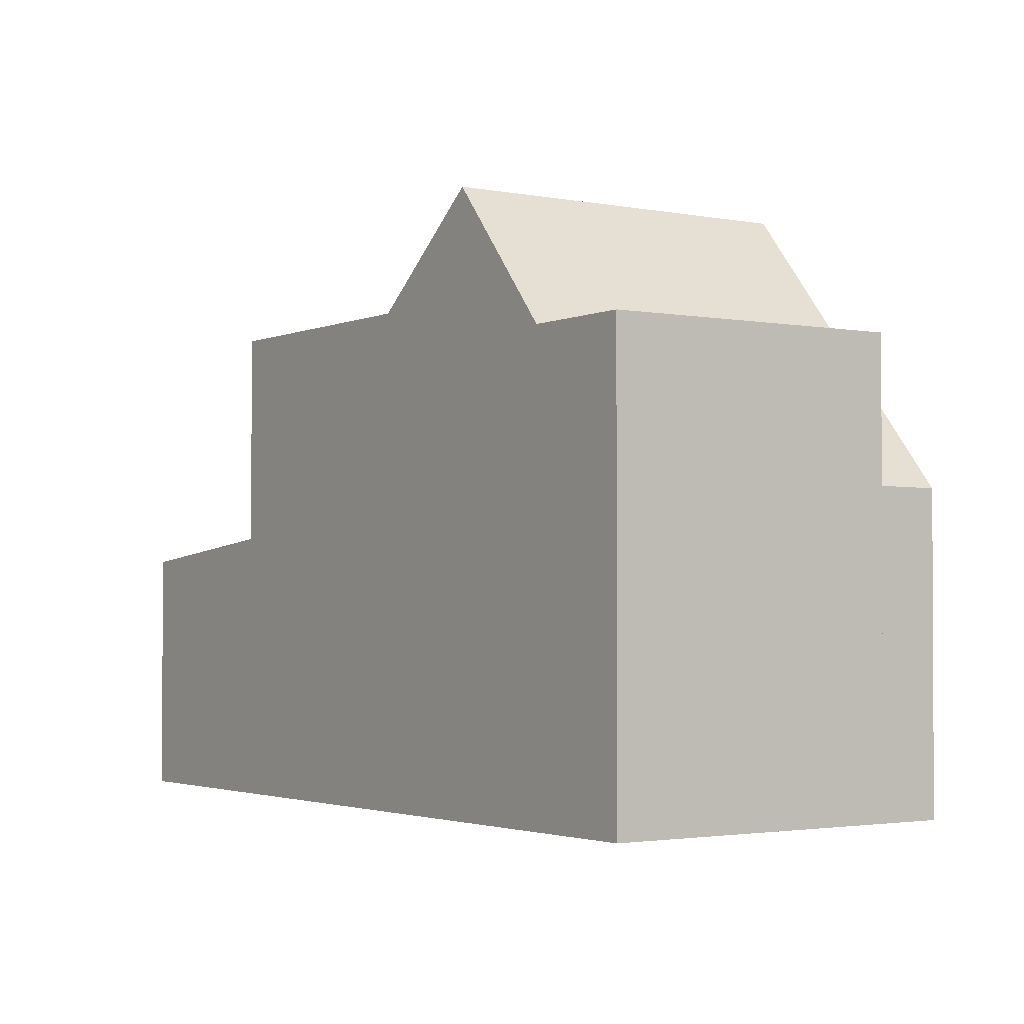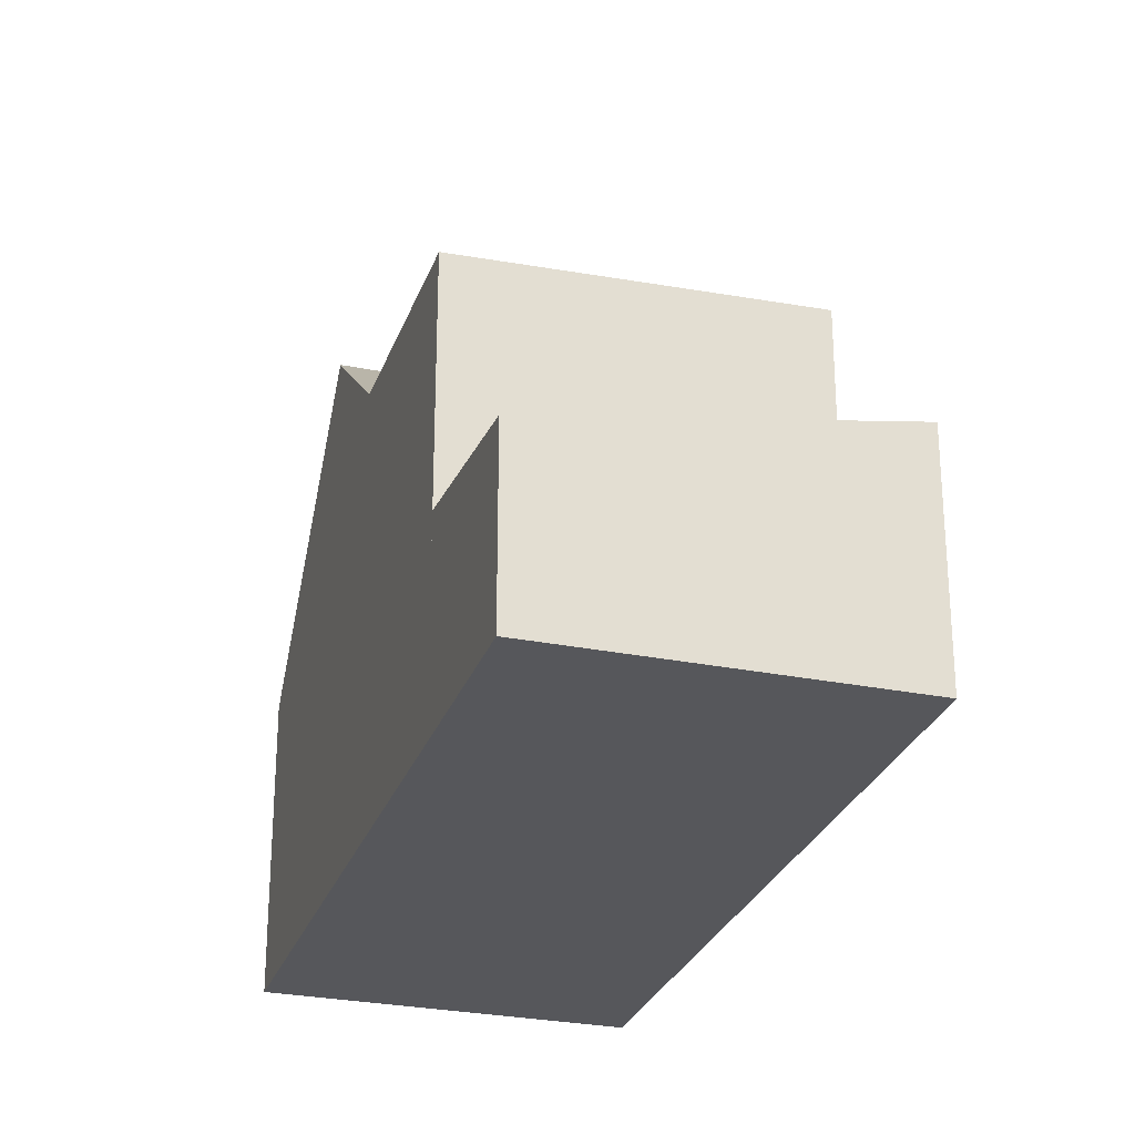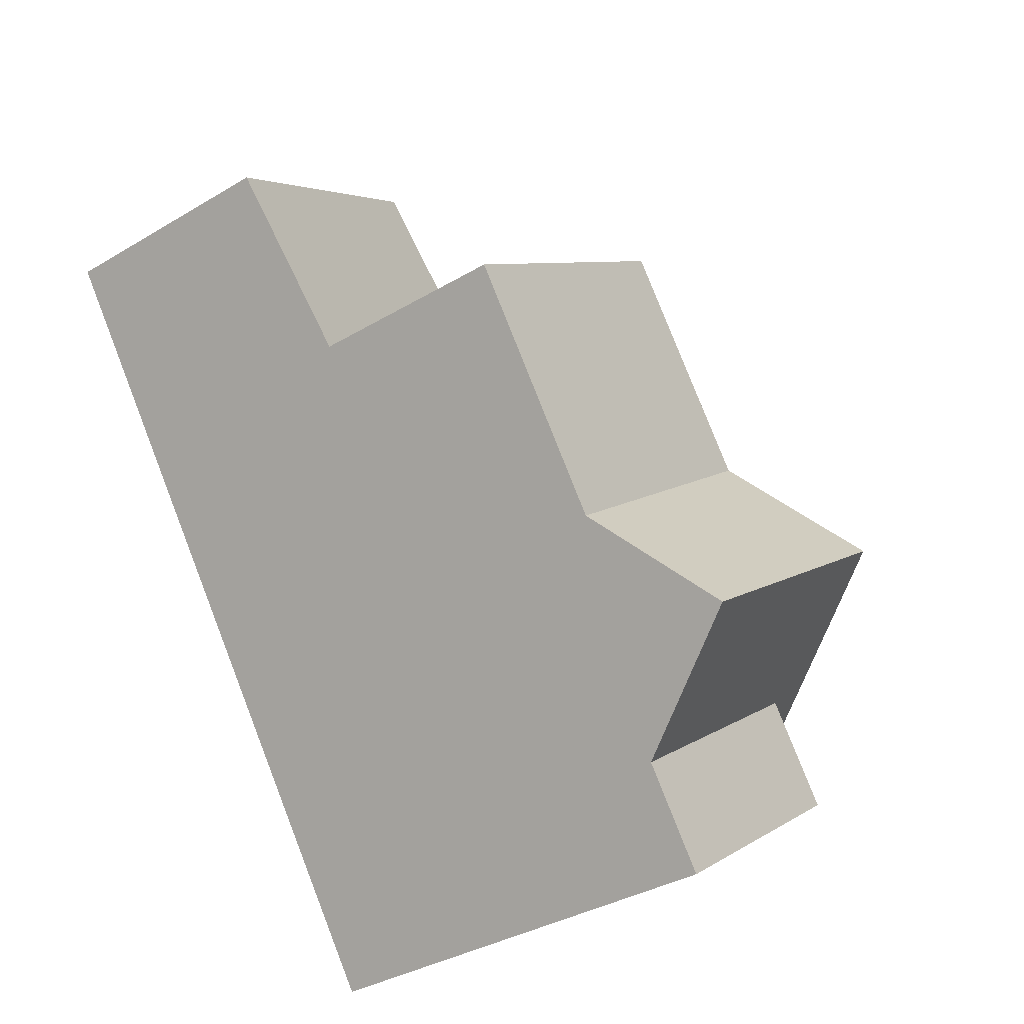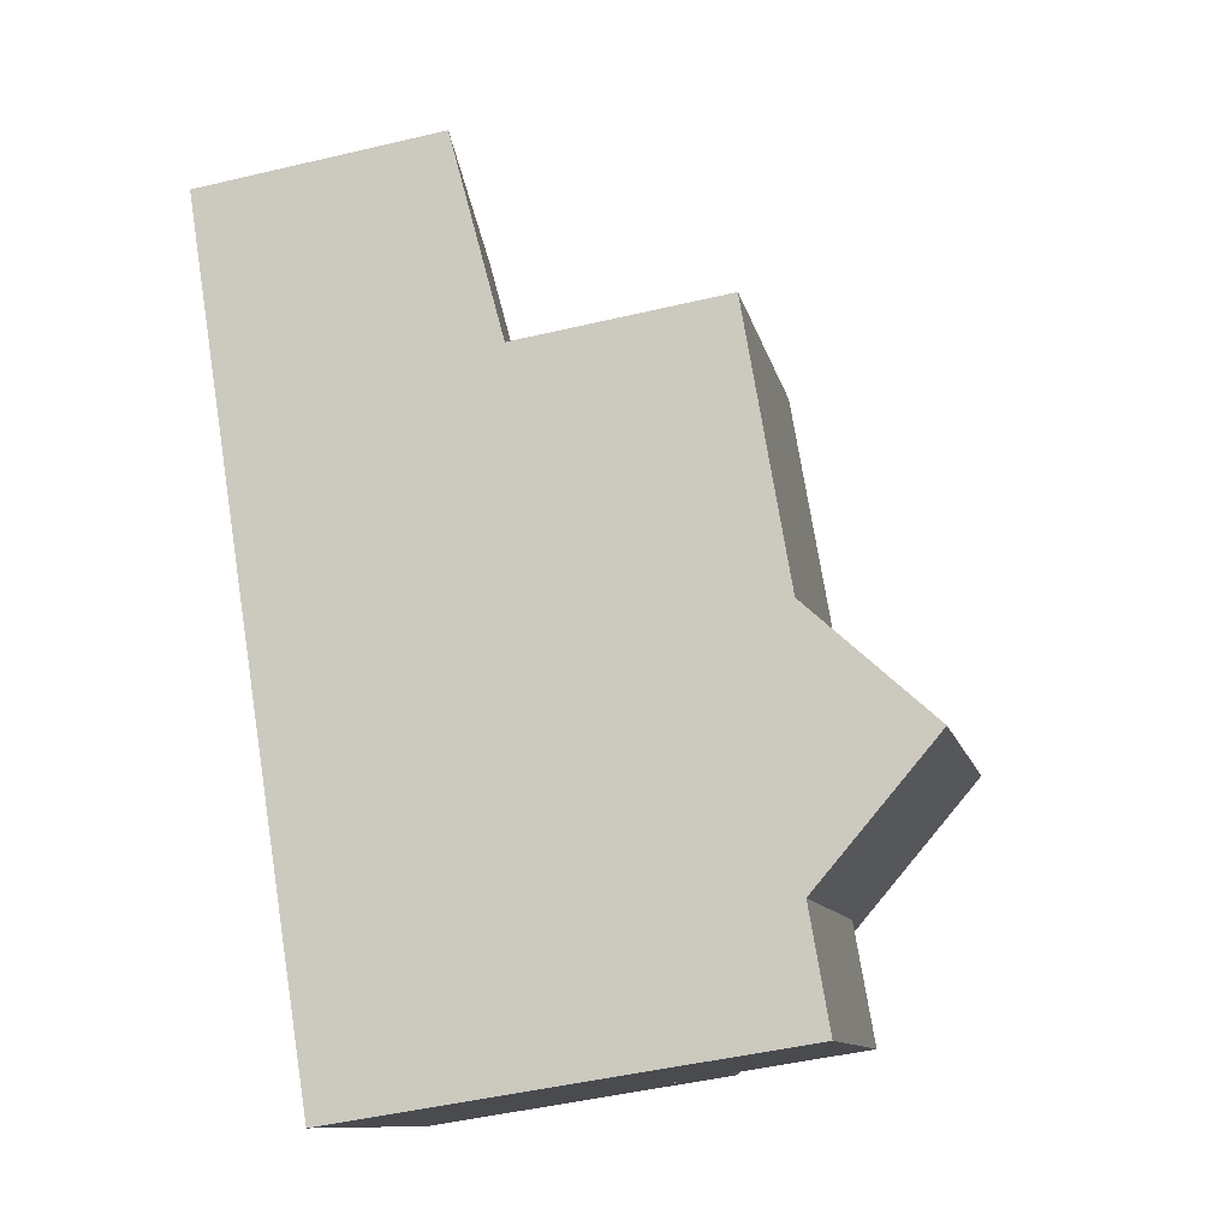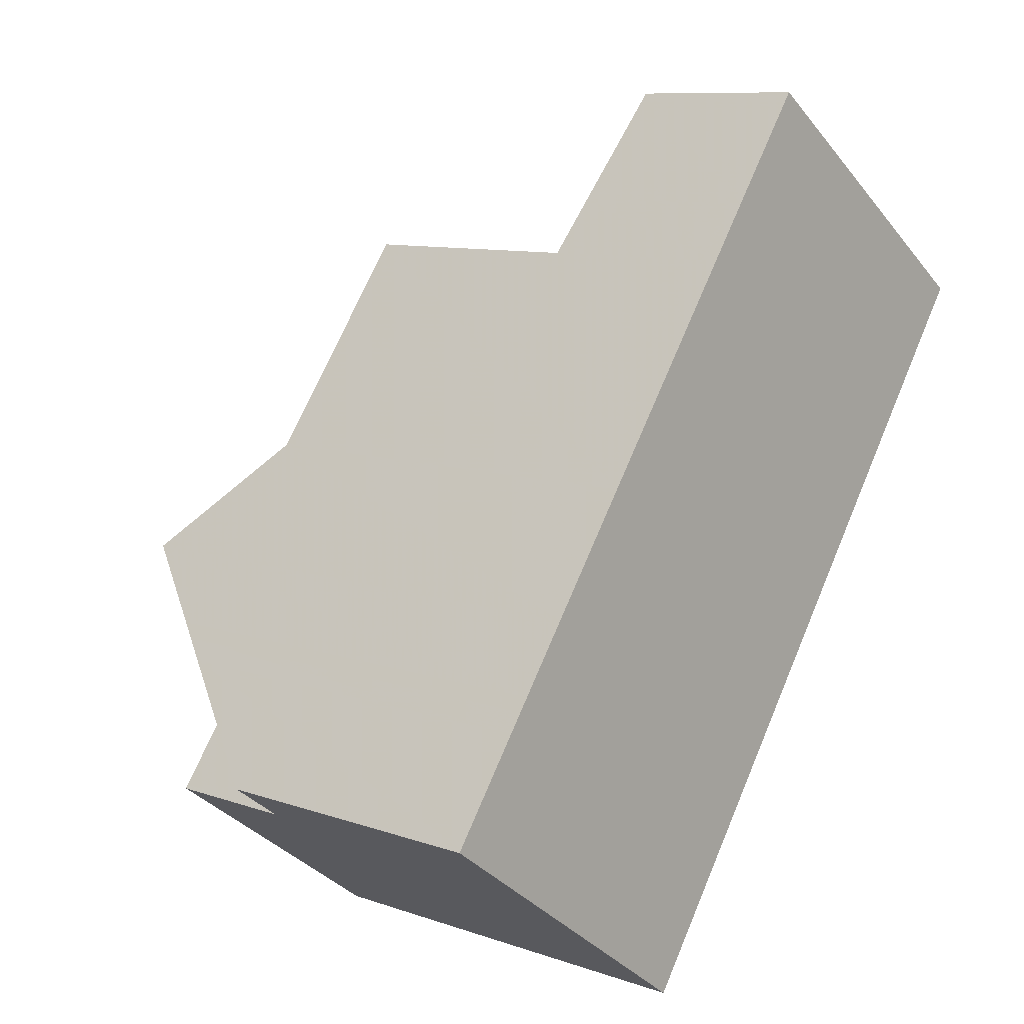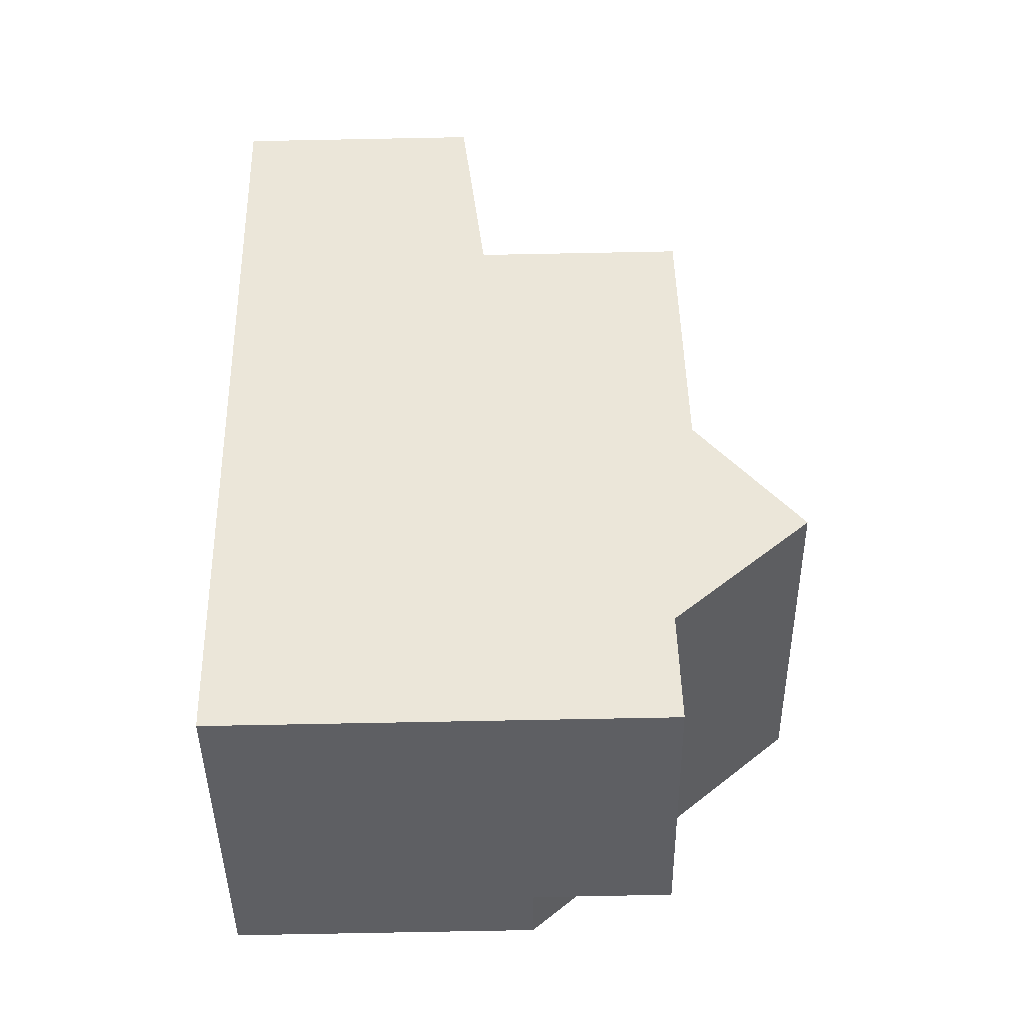
<metadata>
{"format":"obj","ext":"obj","renderer":"f3d","projection":"perspective","resolution":1024,"background":"white","views":[{"elev":-1.8,"azim":0.5,"up":"+Z"},{"elev":-27.2,"azim":-161.6,"up":"+Z"},{"elev":-35.4,"azim":-51.6,"up":"+Y"},{"elev":-47.1,"azim":-75.0,"up":"+Y"},{"elev":9.5,"azim":132.3,"up":"+Y"},{"elev":-77.0,"azim":-88.9,"up":"+Y"}]}
</metadata>
<code>
v -612.1 -1335 3.763
v -621.7 -1329 2.99
v -618.1 -1327 2.287
v -615.8 -1338 5.508
v -618.3 -1334 5.874
v -614.8 -1331 5.729
v -614.8 -1331 5.73
v -618.3 -1334 5.873
v -620.2 -1331 5.816
v -620.2 -1331 5.817
v -616.6 -1329 5.676
v -616.4 -1333 5.797
v -618.3 -1330 5.741
v -616.8 -1329 5.682
v -614.9 -1332 5.736
v -617.3 -1329 5.7
v -615.4 -1332 5.754
v -616.8 -1336 5.919
v -613.1 -1334 5.778
v -614.8 -1331 5.729
v -618.3 -1334 5.874
v -620.2 -1331 5.817
v -616.6 -1329 5.675
v -616.6 -1337 5.482
v -612.7 -1336 3.773
v -617.4 -1336 7.169
v -613.8 -1333 7.137
v -616.6 -1329 2.556
v -620.2 -1331 3.265
v -613.8 -1333 7.137
v -617.4 -1336 7.169
v -619.7 -1331 3.152
v -617.1 -1328 2.466
v -616.6 -1329 3.142
v -612.9 -1334 5.463
v -616.6 -1337 5.482
v -613.6 -1334 5.467
v -612.7 -1336 5.494
v -616.6 -1329 5.346
v -620.2 -1331 5.364
v -621.7 -1329 2.996
v -618 -1327 2.29
v -613.1 -1334 5.78
v -613 -1334 5.464
v -614.8 -1331 5.73
v -616.6 -1329 5.676
v -613.8 -1333 7.138
v -613.8 -1333 7.138
v -616.6 -1329 2.562
v -618 -1327 2.293
v -617.1 -1328 2.472
v -616.6 -1329 3.142
v -616.6 -1329 5.347
v -612.1 -1335 3.764
v -618.1 -1327 2.289
v -620.2 -1331 5.816
v -620.2 -1331 5.364
v -620.2 -1331 3.262
v -616.8 -1336 5.919
v -616.6 -1337 5.482
v -618.3 -1334 5.873
v -616.6 -1337 5.482
v -615.7 -1338 5.508
v -617.4 -1335 7.169
v -617.4 -1335 7.169
v -621.6 -1329 2.993
v -621.7 -1329 2.987
v -616.6 -1329 2.562
v -616.6 -1329 2.556
v -620.2 -1331 3.262
v -619.7 -1331 3.152
v -616.6 -1329 5.675
v -620.2 -1331 3.265
v -618.3 -1330 5.741
v -618.3 -1330 2.886
v -618.3 -1330 3.148
v -618.3 -1330 5.355
v -614.8 -1335 5.844
v -614.6 -1335 5.472
v -616.4 -1333 5.797
v -614.6 -1335 5.472
v -613.8 -1336 5.499
v -615.5 -1334 7.152
v -615.5 -1334 7.152
v -618.3 -1330 2.886
v -619.7 -1328 2.613
v -619.7 -1328 2.617
v -618.5 -1330 2.846
v -616.8 -1329 5.682
v -616.8 -1329 2.592
v -616.8 -1329 3.143
v -616.8 -1329 5.347
v -613.1 -1334 5.464
v -613.3 -1334 5.785
v -614.9 -1332 5.736
v -613.9 -1333 7.139
v -613.9 -1333 7.139
v -616.8 -1329 2.592
v -612.3 -1335 3.766
v -618.2 -1327 2.326
v -618.2 -1327 2.322
v -617.3 -1328 2.508
v -617.3 -1329 5.7
v -617.3 -1329 2.681
v -617.3 -1329 3.144
v -617.3 -1329 5.35
v -613.6 -1334 5.467
v -613.7 -1334 5.802
v -615.4 -1332 5.754
v -612.7 -1336 5.494
v -613.6 -1334 5.467
v -614.4 -1333 7.143
v -614.4 -1333 7.143
v -617.3 -1329 2.681
v -612.7 -1336 3.773
v -618.7 -1327 2.414
v -618.7 -1327 2.41
v -617.6 -1329 2.609
v -613.2 -1334 6.001
v -613.3 -1334 6.002
v -614.9 -1335 6.041
v -616.9 -1336 6.086
v -616.9 -1336 6.087
v -613.4 -1334 6.005
v -613.8 -1334 6.016
v -612.1 -1335 3.818
v -612.2 -1335 3.82
v -613.8 -1336 5.498
v -615.8 -1338 5.507
v -615.8 -1338 5.507
v -612.7 -1336 5.493
v -612.7 -1336 3.833
v -612.3 -1335 3.822
v -612.7 -1336 5.493
v -612.7 -1336 3.833
v -612.1 -1335 3.764
v -612.1 -1335 3.763
v -612.1 -1335 0
v -612.1 -1335 -4.441e-16
v -621.7 -1329 2.987
v -621.7 -1329 2.99
v -621.7 -1329 0
v -621.7 -1329 0
v -618 -1327 2.29
v -618.1 -1327 2.287
v -618.1 -1327 0
v -618 -1327 0
v -615.8 -1338 5.507
v -615.8 -1338 5.508
v -615.8 -1338 -8.882e-16
v -615.8 -1338 0
v -620.2 -1331 5.817
v -618.3 -1334 5.874
v -618.3 -1334 0
v -620.2 -1331 0
v -616.9 -1336 6.087
v -616.8 -1336 5.919
v -616.8 -1336 0
v -616.9 -1336 0
v -612.9 -1334 5.463
v -613.1 -1334 5.778
v -613.1 -1334 0
v -612.9 -1334 0
v -613.8 -1333 7.137
v -614.8 -1331 5.729
v -614.8 -1331 0
v -613.8 -1333 0
v -618.3 -1334 5.874
v -617.4 -1336 7.169
v -617.4 -1336 0
v -618.3 -1334 0
v -613.2 -1334 6.001
v -613.8 -1333 7.137
v -613.8 -1333 0
v -613.2 -1334 0
v -616.6 -1329 2.556
v -617.1 -1328 2.466
v -617.1 -1328 0
v -616.6 -1329 0
v -612.1 -1335 3.818
v -612.9 -1334 5.463
v -612.9 -1334 0
v -612.1 -1335 0
v -616.8 -1336 5.919
v -616.6 -1337 5.482
v -616.6 -1337 0
v -616.8 -1336 0
v -621.7 -1329 2.99
v -621.7 -1329 2.996
v -621.7 -1329 4.441e-16
v -621.7 -1329 0
v -617.1 -1328 2.466
v -618 -1327 2.29
v -618 -1327 0
v -617.1 -1328 0
v -612.3 -1335 3.766
v -612.1 -1335 3.764
v -612.1 -1335 -4.441e-16
v -612.3 -1335 0
v -618.1 -1327 2.287
v -618.1 -1327 2.289
v -618.1 -1327 0
v -618.1 -1327 0
v -615.8 -1338 5.508
v -615.7 -1338 5.508
v -615.7 -1338 0
v -615.8 -1338 -8.882e-16
v -619.7 -1328 2.613
v -621.7 -1329 2.987
v -621.7 -1329 0
v -619.7 -1328 0
v -614.8 -1331 5.729
v -616.6 -1329 5.675
v -616.6 -1329 -8.882e-16
v -614.8 -1331 0
v -621.7 -1329 2.996
v -620.2 -1331 3.265
v -620.2 -1331 -4.441e-16
v -621.7 -1329 4.441e-16
v -615.7 -1338 5.508
v -613.8 -1336 5.499
v -613.8 -1336 0
v -615.7 -1338 0
v -618.7 -1327 2.41
v -619.7 -1328 2.613
v -619.7 -1328 0
v -618.7 -1327 0
v -612.7 -1336 3.773
v -612.3 -1335 3.766
v -612.3 -1335 0
v -612.7 -1336 0
v -618.1 -1327 2.289
v -618.2 -1327 2.322
v -618.2 -1327 0
v -618.1 -1327 0
v -613.8 -1336 5.499
v -612.7 -1336 5.494
v -612.7 -1336 0
v -613.8 -1336 0
v -618.2 -1327 2.322
v -618.7 -1327 2.41
v -618.7 -1327 0
v -618.2 -1327 0
v -613.1 -1334 5.778
v -613.2 -1334 6.001
v -613.2 -1334 0
v -613.1 -1334 0
v -617.4 -1336 7.169
v -616.9 -1336 6.087
v -616.9 -1336 0
v -617.4 -1336 0
v -612.1 -1335 3.763
v -612.1 -1335 3.818
v -612.1 -1335 0
v -612.1 -1335 0
v -616.6 -1337 5.482
v -615.8 -1338 5.507
v -615.8 -1338 0
v -616.6 -1337 0
v -612.1 -1335 0
v -615.8 -1338 0
v -621.7 -1329 0
v -618.1 -1327 0
f 60 36 18 59
f 130 24 62 129
f 9 8 5 10
f 17 12 13 16
f 12 8 9 13
f 14 11 7 15
f 16 14 15 17
f 65 26 21 61
f 49 28 34 52
f 123 31 64 122
f 52 34 39 53
f 131 37 132
f 53 39 23 46
f 66 41 2 67
f 43 19 35 44
f 50 42 33 51
f 45 20 27 48
f 105 76 75 104
f 120 47 30 119
f 106 77 76 105
f 127 44 35 126
f 103 74 77 106
f 55 3 42 50
f 57 40 29 58
f 56 22 40 57
f 79 60 59 78
f 129 62 81 128
f 84 65 61 80
f 122 64 83 121
f 87 66 67 86
f 68 51 33 69
f 88 71 70 66 87
f 85 71 88
f 72 6 7 11
f 73 41 66 70
f 76 32 75
f 77 57 58 32 76
f 74 56 57 77
f 94 43 44 93
f 95 45 48 97
f 124 96 47 120
f 133 93 44 127
f 101 55 50 100
f 100 50 51 102
f 102 51 68 98
f 90 49 52 91
f 91 52 53 92
f 92 53 46 89
f 108 94 93 107
f 109 95 97 113
f 125 112 96 124
f 135 107 93 133
f 117 101 100 116
f 116 100 102 118
f 118 102 98 114
f 104 90 91 105
f 105 91 92 106
f 106 92 89 103
f 107 79 78 108
f 128 81 111 134
f 113 84 80 109
f 121 83 112 125
f 116 87 86 117
f 118 88 87 116
f 114 85 88 118
f 119 19 43 120
f 121 78 59 122
f 122 59 18 123
f 120 43 94 124
f 124 94 108 125
f 125 108 78 121
f 126 1 54 127
f 128 82 63 129
f 129 63 4 130
f 132 25 38 131
f 127 54 99 133
f 133 99 115 135
f 134 110 82 128
f 137 138 139 136
f 141 142 143 140
f 145 146 147 144
f 149 150 151 148
f 153 154 155 152
f 157 158 159 156
f 161 162 163 160
f 165 166 167 164
f 169 170 171 168
f 173 174 175 172
f 177 178 179 176
f 181 182 183 180
f 185 186 187 184
f 189 190 191 188
f 193 194 195 192
f 197 198 199 196
f 201 202 203 200
f 205 206 207 204
f 209 210 211 208
f 213 214 215 212
f 217 218 219 216
f 221 222 223 220
f 225 226 227 224
f 229 230 231 228
f 233 234 235 232
f 237 238 239 236
f 241 242 243 240
f 245 246 247 244
f 249 250 251 248
f 253 254 255 252
f 257 258 259 256
f 261 262 263 260

</code>
